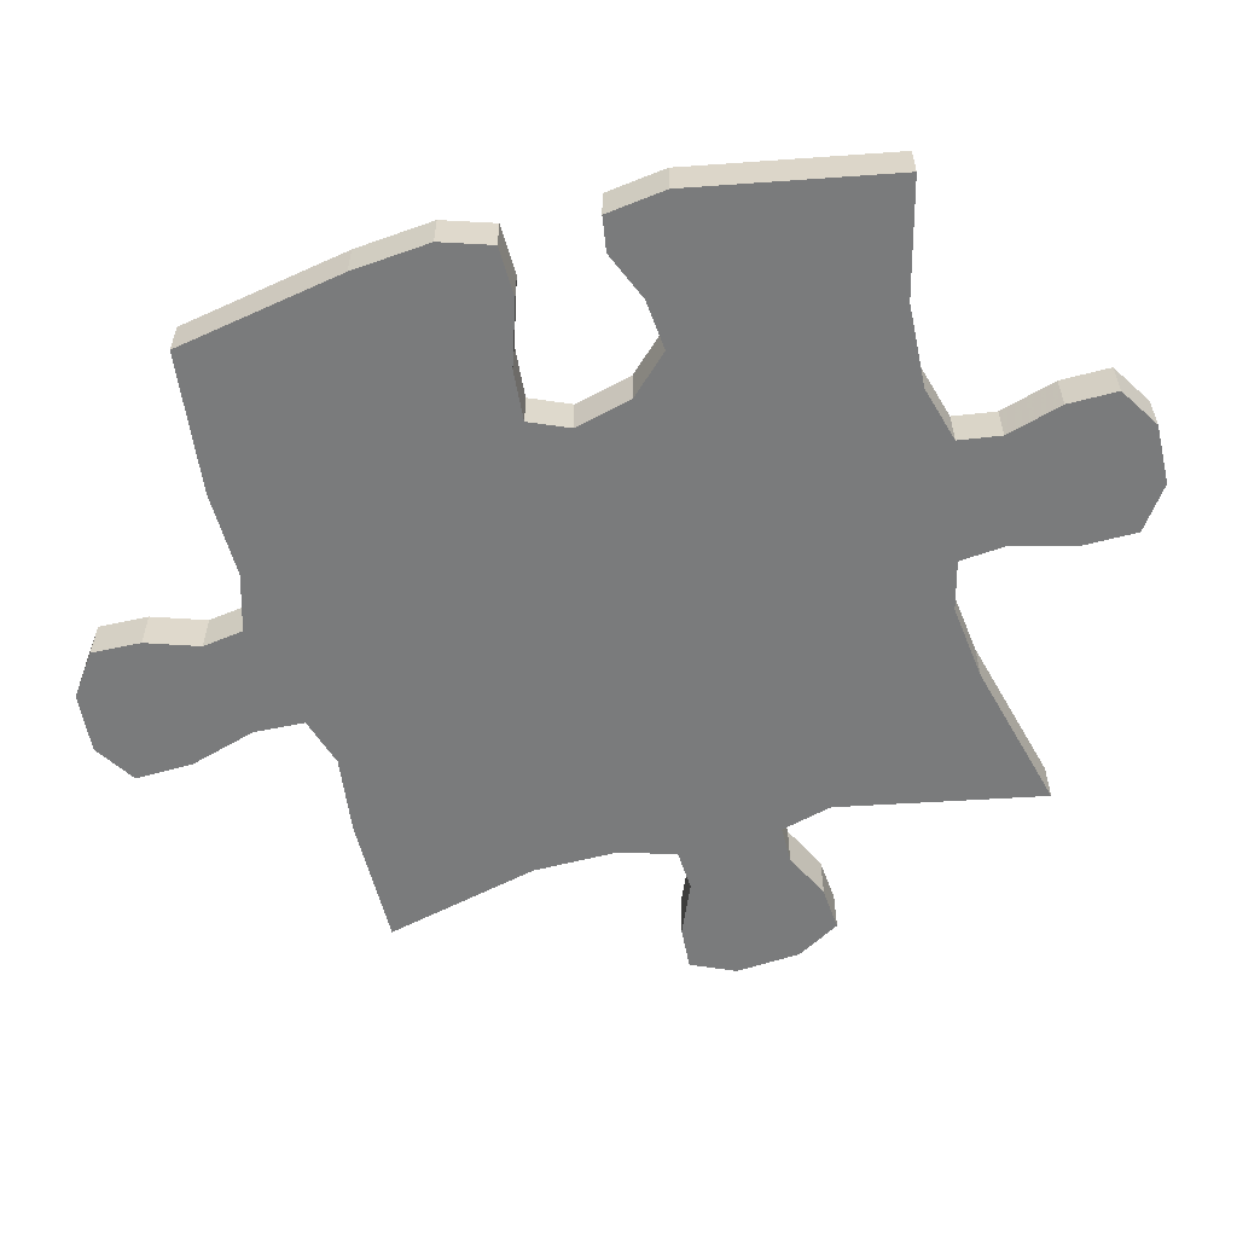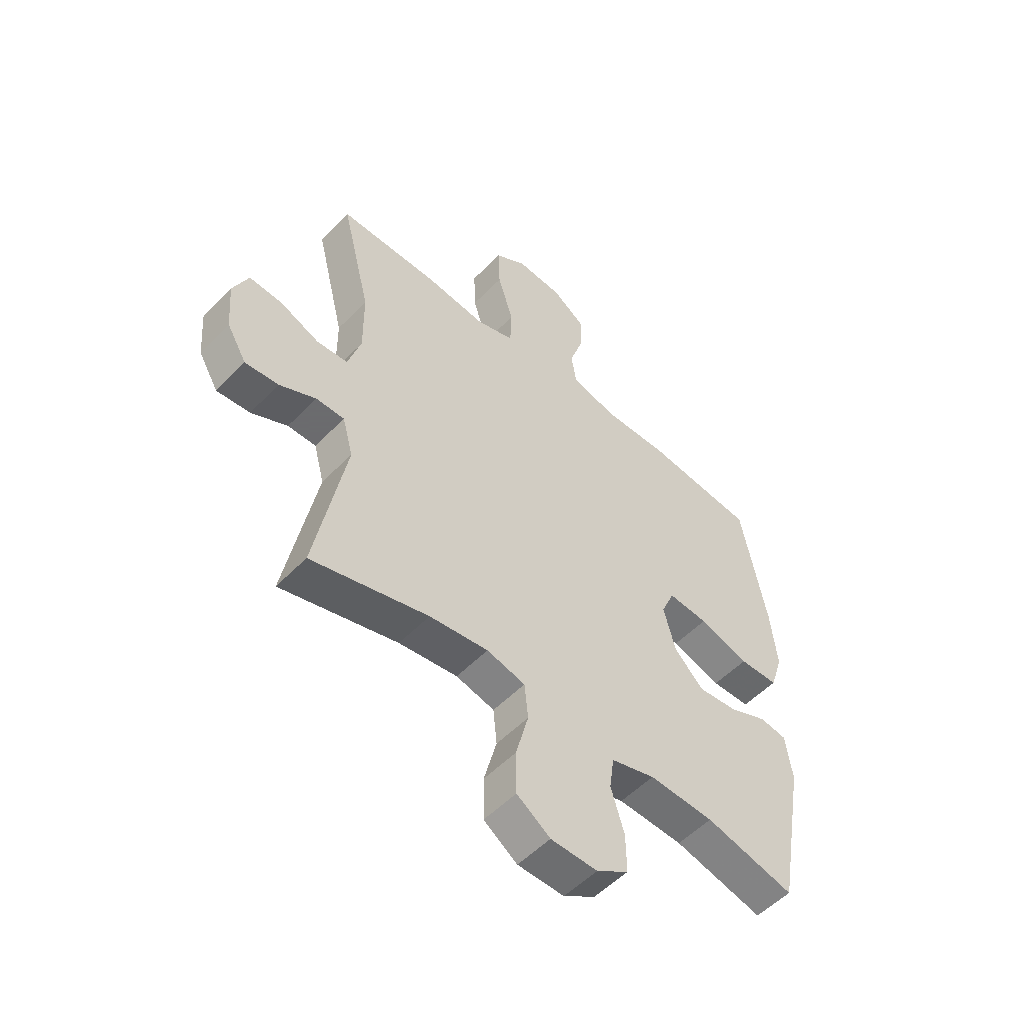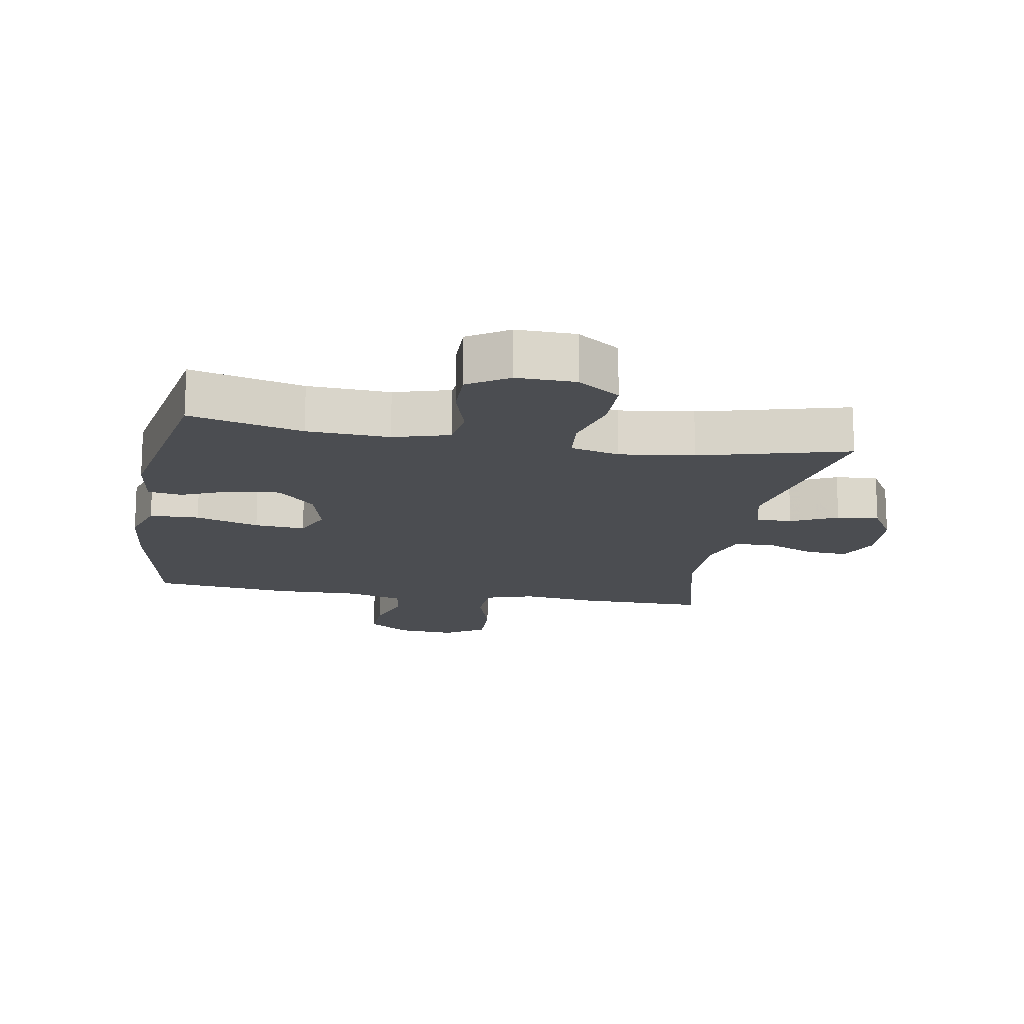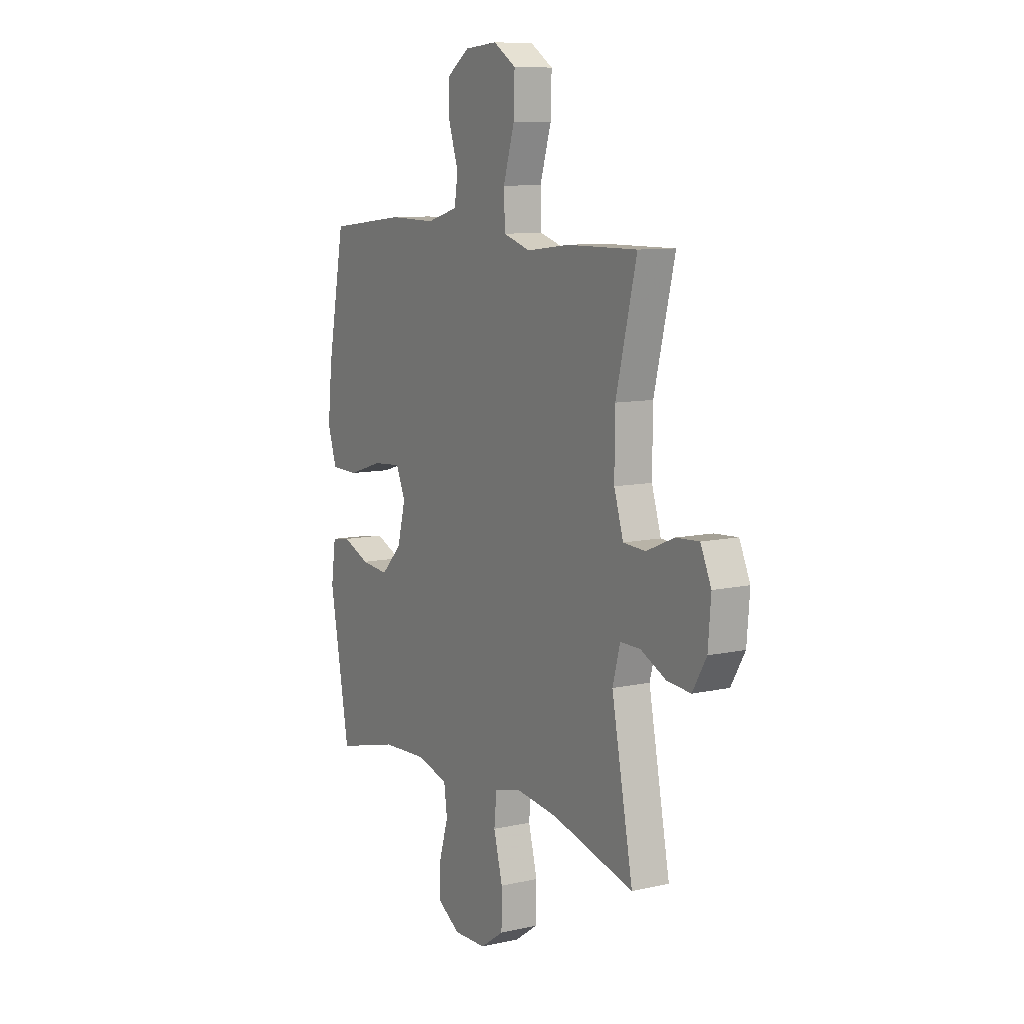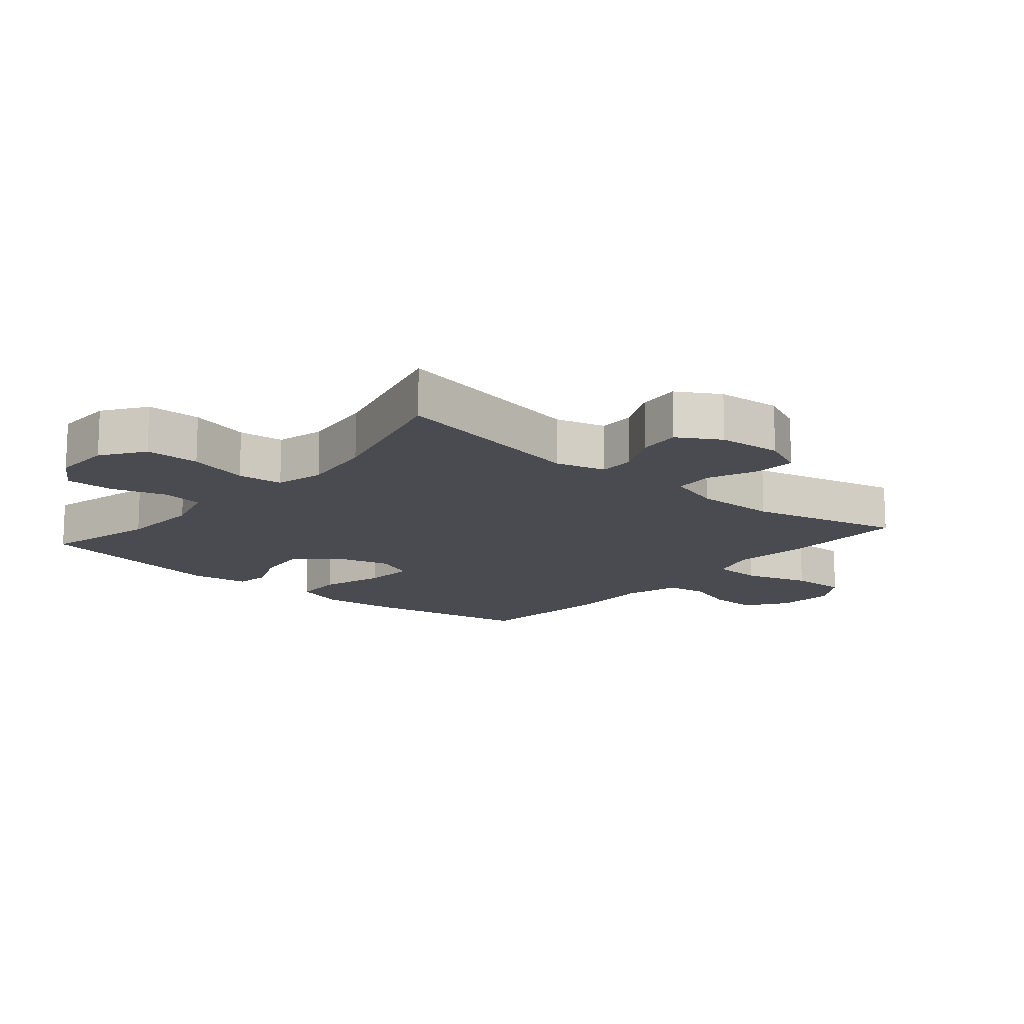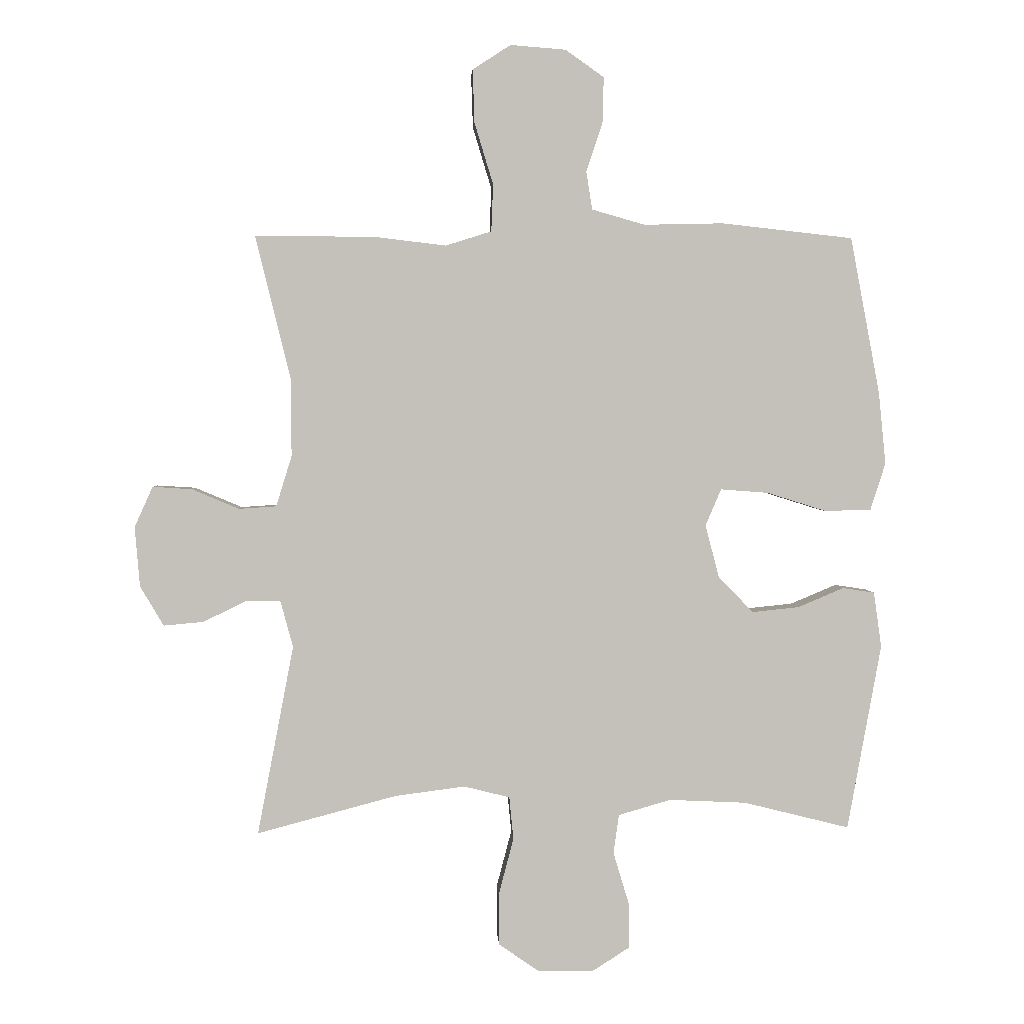
<metadata>
{"format":"obj","ext":"obj","renderer":"f3d","projection":"perspective","resolution":1024,"background":"white","views":[{"elev":-58.3,"azim":104.5,"up":"+Y"},{"elev":-53.5,"azim":-42.6,"up":"+Z"},{"elev":-15.9,"azim":170.1,"up":"+Y"},{"elev":9.4,"azim":-120.5,"up":"+Z"},{"elev":-14.6,"azim":-130.3,"up":"+Y"},{"elev":2.6,"azim":-3.1,"up":"+Z"}]}
</metadata>
<code>
v -0.5 0.07 -0.5
v -0.44 0.07 -0.186
v -0.461 0.07 -0.108
v -0.517 0.07 -0.108
v -0.589 0.07 -0.143
v -0.655 0.07 -0.149
v -0.694 0.07 -0.083
v -0.702 0.07 0.016
v -0.672 0.07 0.083
v -0.607 0.07 0.079
v -0.529 0.07 0.046
v -0.467 0.07 0.05
v -0.441 0.07 0.134
v -0.442 0.07 0.264
v -0.5 0.07 0.5
v -0.302 0.07 0.499
v -0.183 0.07 0.485
v -0.107 0.07 0.509
v -0.104 0.07 0.587
v -0.135 0.07 0.689
v -0.138 0.07 0.777
v -0.075 0.07 0.818
v 0.017 0.07 0.811
v 0.081 0.07 0.766
v 0.079 0.07 0.69
v 0.052 0.07 0.609
v 0.062 0.07 0.546
v 0.15 0.07 0.521
v 0.282 0.07 0.524
v 0.5 0.07 0.5
v 0.549 0.07 0.24
v 0.561 0.07 0.12
v 0.536 0.07 0.042
v 0.459 0.07 0.04
v 0.36 0.07 0.071
v 0.281 0.07 0.077
v 0.255 0.07 0.016
v 0.278 0.07 -0.072
v 0.336 0.07 -0.131
v 0.414 0.07 -0.123
v 0.49 0.07 -0.091
v 0.543 0.07 -0.099
v 0.556 0.07 -0.191
v 0.5 0.07 -0.5
v 0.324 0.07 -0.456
v 0.196 0.07 -0.45
v 0.109 0.07 -0.475
v 0.1 0.07 -0.54
v 0.126 0.07 -0.626
v 0.127 0.07 -0.702
v 0.064 0.07 -0.742
v -0.028 0.07 -0.74
v -0.094 0.07 -0.694
v -0.095 0.07 -0.609
v -0.07 0.07 -0.514
v -0.077 0.07 -0.443
v -0.153 0.07 -0.424
v -0.269 0.07 -0.439
v -0.5 0 -0.5
v -0.44 0 -0.186
v -0.461 0 -0.108
v -0.517 0 -0.108
v -0.589 0 -0.143
v -0.655 0 -0.149
v -0.694 0 -0.083
v -0.702 0 0.016
v -0.672 0 0.083
v -0.607 0 0.079
v -0.529 0 0.046
v -0.467 0 0.05
v -0.441 0 0.134
v -0.442 0 0.264
v -0.5 0 0.5
v -0.302 0 0.499
v -0.183 0 0.485
v -0.107 0 0.509
v -0.104 0 0.587
v -0.135 0 0.689
v -0.138 0 0.777
v -0.075 0 0.818
v 0.017 0 0.811
v 0.081 0 0.766
v 0.079 0 0.69
v 0.052 0 0.609
v 0.062 0 0.546
v 0.15 0 0.521
v 0.282 0 0.524
v 0.5 0 0.5
v 0.549 0 0.24
v 0.561 0 0.12
v 0.536 0 0.042
v 0.459 0 0.04
v 0.36 0 0.071
v 0.281 0 0.077
v 0.255 0 0.016
v 0.278 0 -0.072
v 0.336 0 -0.131
v 0.414 0 -0.123
v 0.49 0 -0.091
v 0.543 0 -0.099
v 0.556 0 -0.191
v 0.5 0 -0.5
v 0.324 0 -0.456
v 0.196 0 -0.45
v 0.109 0 -0.475
v 0.1 0 -0.54
v 0.126 0 -0.626
v 0.127 0 -0.702
v 0.064 0 -0.742
v -0.028 0 -0.74
v -0.094 0 -0.694
v -0.095 0 -0.609
v -0.07 0 -0.514
v -0.077 0 -0.443
v -0.153 0 -0.424
v -0.269 0 -0.439
f 52 53 54 55
f 52 55 56
f 51 52 56
f 48 49 50 51
f 47 48 51 56
f 46 47 56 57
f 42 43 44 45
f 40 41 42 45
f 39 40 45 46
f 38 39 46 57
f 32 33 34 35
f 32 35 36
f 31 32 36
f 28 29 30 31
f 27 28 31 36
f 23 24 25 26
f 23 26 27
f 22 23 27
f 19 20 21 22
f 18 19 22 27
f 17 18 27 36
f 14 15 16 17
f 13 14 17 36
f 8 9 10 11
f 8 11 12
f 7 8 12
f 4 5 6 7
f 3 4 7 12
f 2 3 12 13
f 58 1 2
f 37 38 57 58
f 36 37 58
f 2 13 36 58
f 113 112 111 110
f 114 113 110
f 114 110 109
f 109 108 107 106
f 114 109 106 105
f 115 114 105 104
f 103 102 101 100
f 103 100 99 98
f 104 103 98 97
f 115 104 97 96
f 93 92 91 90
f 94 93 90
f 94 90 89
f 89 88 87 86
f 94 89 86 85
f 84 83 82 81
f 85 84 81
f 85 81 80
f 80 79 78 77
f 85 80 77 76
f 94 85 76 75
f 75 74 73 72
f 94 75 72 71
f 69 68 67 66
f 70 69 66
f 70 66 65
f 65 64 63 62
f 70 65 62 61
f 71 70 61 60
f 60 59 116
f 116 115 96 95
f 116 95 94
f 116 94 71 60
f 1 59 60 2
f 2 60 61 3
f 3 61 62 4
f 4 62 63 5
f 5 63 64 6
f 6 64 65 7
f 7 65 66 8
f 8 66 67 9
f 9 67 68 10
f 10 68 69 11
f 11 69 70 12
f 12 70 71 13
f 13 71 72 14
f 14 72 73 15
f 15 73 74 16
f 16 74 75 17
f 17 75 76 18
f 18 76 77 19
f 19 77 78 20
f 20 78 79 21
f 21 79 80 22
f 22 80 81 23
f 23 81 82 24
f 24 82 83 25
f 25 83 84 26
f 26 84 85 27
f 27 85 86 28
f 28 86 87 29
f 29 87 88 30
f 30 88 89 31
f 31 89 90 32
f 32 90 91 33
f 33 91 92 34
f 34 92 93 35
f 35 93 94 36
f 36 94 95 37
f 37 95 96 38
f 38 96 97 39
f 39 97 98 40
f 40 98 99 41
f 41 99 100 42
f 42 100 101 43
f 43 101 102 44
f 44 102 103 45
f 45 103 104 46
f 46 104 105 47
f 47 105 106 48
f 48 106 107 49
f 49 107 108 50
f 50 108 109 51
f 51 109 110 52
f 52 110 111 53
f 53 111 112 54
f 54 112 113 55
f 55 113 114 56
f 56 114 115 57
f 57 115 116 58
f 58 116 59 1

</code>
